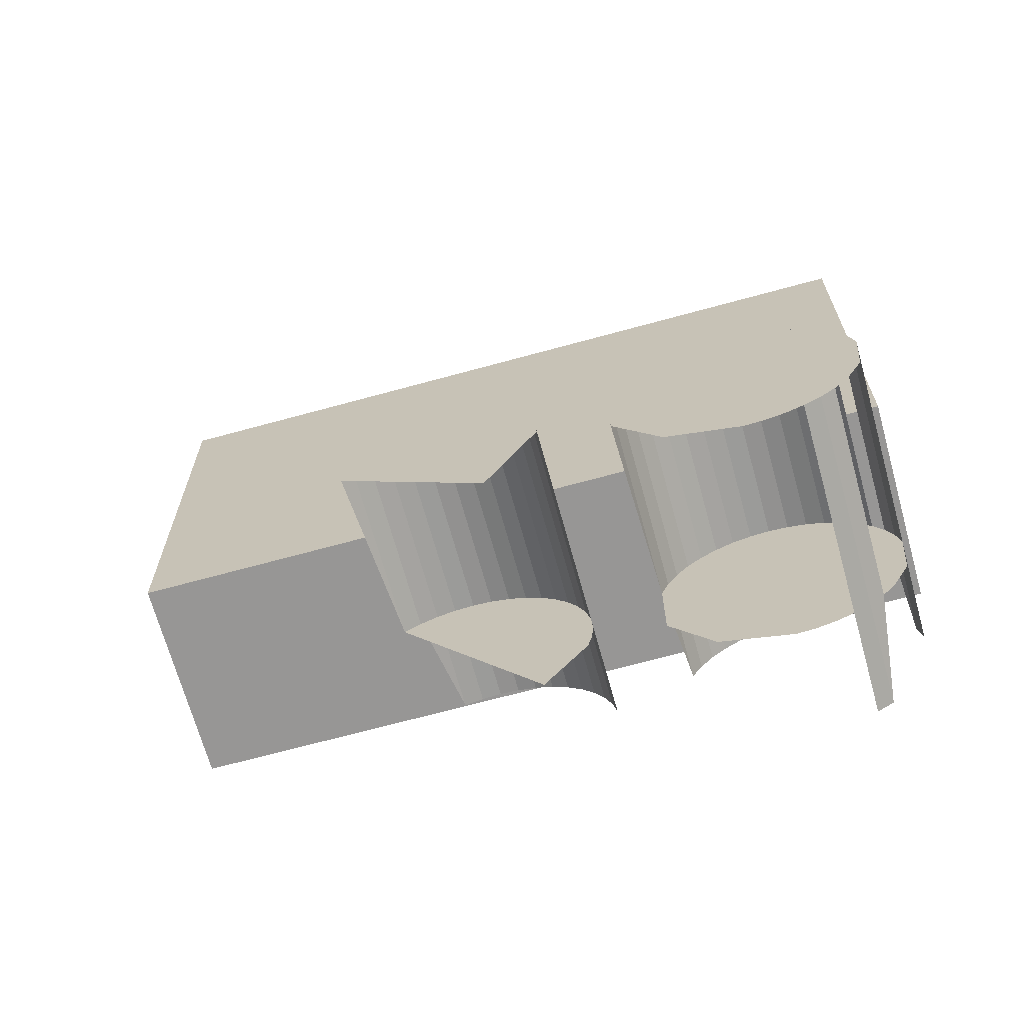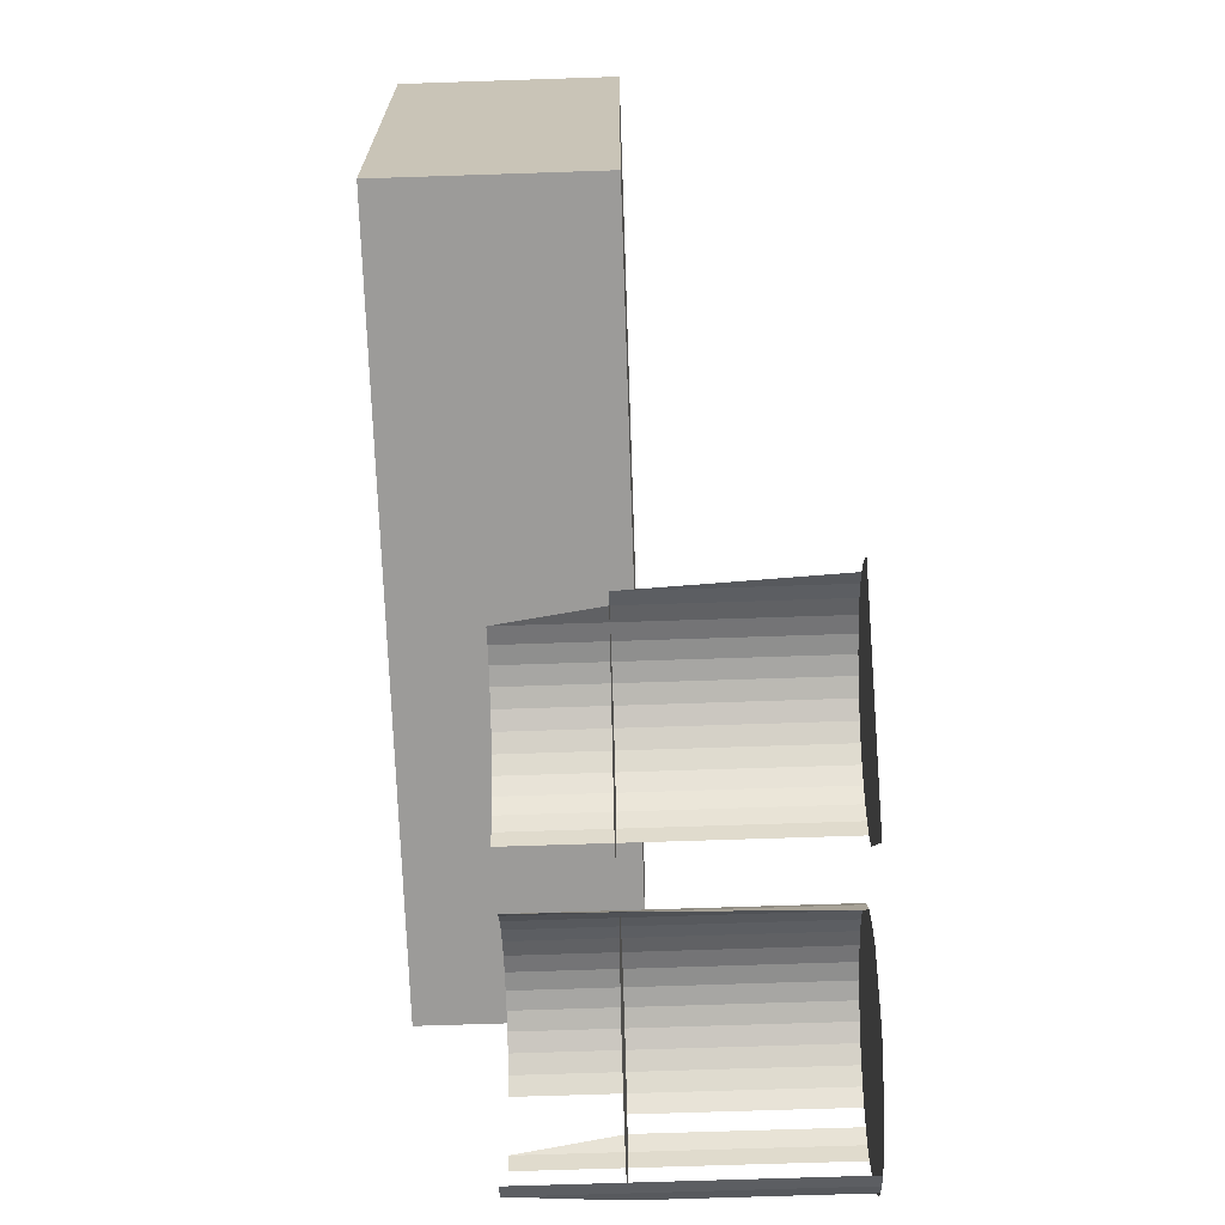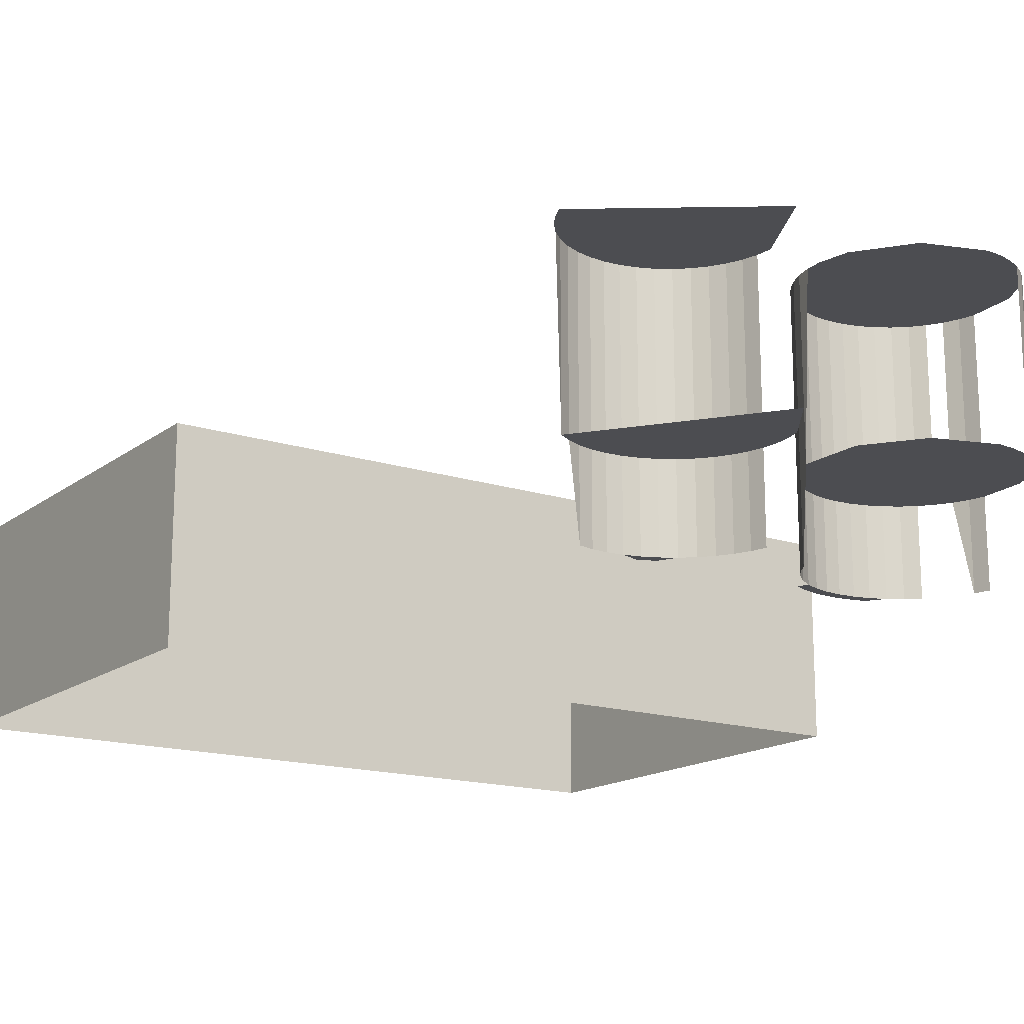
<metadata>
{"format":"obj","ext":"obj","renderer":"f3d","projection":"perspective","resolution":1024,"background":"white","views":[{"elev":-68.0,"azim":15.4,"up":"+Y"},{"elev":-69.7,"azim":-88.1,"up":"+Y"},{"elev":-16.1,"azim":-34.1,"up":"+Z"}]}
</metadata>
<code>
o LM_D_pf_seg9_UnderPF
v 40.89 801.6 -32.98
v -53.22 801.6 -32.98
v -53.22 801.6 -7
v 40.89 746 -32.98
v 40.89 801.6 -32.98
v 40.89 801.6 -7
v 40.89 801.6 -7
v 40.89 746 -7
v 40.89 746 -7
v 40.89 801.6 -7
v -53.22 801.6 -7
v -53.22 801.6 -7
v -53.22 801.6 -32.98
v -53.22 746 -7
v -53.22 746 -32.98
v -53.22 746 -32.98
v 40.89 746 -32.98
v 40.89 746 -7
v -53.22 746 -7
v -53.22 746 -7
v 28.42 721.5 -21.05
v 28.87 722.9 -21.05
v 26.54 723.4 -21.05
v 24.16 722.1 -21.05
v 26.54 723.4 -21.05
v 24.15 723.6 -21.05
v 26.54 723.4 -21.05
v 26.31 722 -21.05
v 28.42 721.5 -21.05
v 26.54 723.4 -21.05
v 24.16 722.1 -21.05
v 26.31 722 -21.05
v 28.42 721.5 -21.05
v 30.42 720.6 -21.05
v 28.87 722.9 -21.05
v 22 722 -21.05
v 24.15 723.6 -21.05
v 21.77 723.4 -21.05
v 24.16 722.1 -21.05
v 24.15 723.6 -21.05
v 22 722 -21.05
v 22 722 -21.05
v 21.77 723.4 -21.05
v 19.44 722.9 -21.05
v 19.9 721.5 -21.05
v 22 722 -21.05
v 19.44 722.9 -21.05
v 19.9 721.5 -21.05
v 19.44 722.9 -21.05
v 17.23 722 -21.05
v 17.23 722 -21.05
v 17.9 720.6 -21.05
v 19.9 721.5 -21.05
v 28.42 721.5 -9.283
v 28.42 721.5 -21.05
v 26.31 722 -21.05
v 24.16 722.1 -21.05
v 24.16 722.1 -9.283
v 26.31 722 -21.05
v 30.42 720.6 -9.283
v 30.42 720.6 -21.05
v 28.42 721.5 -21.05
v 30.42 720.6 -21.05
v 30.42 720.6 -9.283
v 32.26 719.5 -21.05
v 22 722 -21.05
v 22 722 -9.283
v 24.16 722.1 -21.05
v 32.26 719.5 -21.05
v 32.26 719.5 -9.283
v 33.91 718.1 -21.05
v 19.9 721.5 -21.05
v 19.9 721.5 -9.283
v 22 722 -21.05
v -4.496 720.6 -21.05
v -3.825 722 -21.05
v -6.039 722.9 -21.05
v -8.599 722 -21.05
v -6.495 721.5 -21.05
v -6.039 722.9 -21.05
v -6.495 721.5 -21.05
v -4.496 720.6 -21.05
v -6.039 722.9 -21.05
v 17.9 720.6 -21.05
v 17.9 720.6 -9.283
v 19.9 721.5 -21.05
v -4.496 720.6 -21.05
v -2.651 719.5 -21.05
v -3.825 722 -21.05
v 16.05 719.5 -21.05
v 16.05 719.5 -9.283
v 17.9 720.6 -21.05
v 26.31 722 -9.283
v 28.42 721.5 -9.283
v 26.31 722 -21.05
v 24.16 722.1 -9.283
v 26.31 722 -9.283
v 26.31 722 -21.05
v 28.42 721.5 -9.283
v 30.42 720.6 -9.283
v 28.42 721.5 -21.05
v 14.41 718.1 -21.05
v 14.41 718.1 -9.283
v 16.05 719.5 -21.05
v 22 722 -9.283
v 24.16 722.1 -9.283
v 24.16 722.1 -21.05
v 30.42 720.6 -9.283
v 32.26 719.5 -9.283
v 32.26 719.5 -21.05
v 19.9 721.5 -9.283
v 22 722 -9.283
v 22 722 -21.05
v 32.26 719.5 -9.283
v 33.91 718.1 -9.283
v 33.91 718.1 -21.05
v 37.27 712.6 -21.05
v 37.27 712.6 -9.283
v 37.78 710.5 -21.05
v 17.9 720.6 -9.283
v 19.9 721.5 -9.283
v 19.9 721.5 -21.05
v 13.01 716.4 -21.05
v 13.01 716.4 -9.283
v 14.41 718.1 -21.05
v -8.599 722 -21.05
v -8.599 722 -9.283
v -6.495 721.5 -21.05
v -6.495 721.5 -21.05
v -6.495 721.5 -9.283
v -4.496 720.6 -21.05
v -10.76 722.1 -21.05
v -10.76 722.1 -9.283
v -8.599 722 -21.05
v -4.496 720.6 -21.05
v -4.496 720.6 -9.283
v -2.651 719.5 -21.05
v -12.91 722 -21.05
v -12.91 722 -9.283
v -10.76 722.1 -21.05
v 16.05 719.5 -9.283
v 17.9 720.6 -9.283
v 17.9 720.6 -21.05
v -2.651 719.5 -21.05
v -2.651 719.5 -9.283
v -1.005 718.1 -21.05
v 11.88 714.6 -21.05
v 11.88 714.6 -9.283
v 13.01 716.4 -21.05
v -15.02 721.5 -21.05
v -15.02 721.5 -9.283
v -12.91 722 -21.05
v -1.005 718.1 -21.05
v -1.005 718.1 -9.283
v 0.401 716.5 -21.05
v 14.41 718.1 -9.283
v 16.05 719.5 -9.283
v 16.05 719.5 -21.05
v 28.42 721.5 -9.283
v 26.31 722 -9.283
v 24.16 722.1 -9.283
v 32.26 719.5 -9.283
v 30.42 720.6 -9.283
v 28.42 721.5 -9.283
v 36.44 714.6 -9.283
v 37.27 712.6 -9.283
v 37.27 712.6 -21.05
v 0.401 716.5 -21.05
v 0.401 716.5 -9.283
v 1.532 714.6 -21.05
v 13.01 716.4 -9.283
v 14.41 718.1 -9.283
v 14.41 718.1 -21.05
v 16.05 719.5 -9.283
v 24.16 722.1 -9.283
v 22 722 -9.283
v 37.27 712.6 -9.283
v 28.42 721.5 -9.283
v 24.16 722.1 -9.283
v 16.05 719.5 -9.283
v 22 722 -9.283
v 19.9 721.5 -9.283
v 37.27 712.6 -9.283
v 32.26 719.5 -9.283
v 28.42 721.5 -9.283
v 37.27 712.6 -9.283
v 37.78 710.5 -9.283
v 37.78 710.5 -21.05
v 1.532 714.6 -21.05
v 1.532 714.6 -9.283
v 2.361 712.6 -21.05
v -8.599 722 -9.283
v -6.495 721.5 -9.283
v -6.495 721.5 -21.05
v -10.76 722.1 -9.283
v -8.599 722 -9.283
v -8.599 722 -21.05
v -6.495 721.5 -9.283
v -4.496 720.6 -9.283
v -4.496 720.6 -21.05
v 37.27 712.6 -9.283
v 33.91 718.1 -9.283
v 32.26 719.5 -9.283
v 19.9 721.5 -9.283
v 17.9 720.6 -9.283
v 16.05 719.5 -9.283
v -12.91 722 -9.283
v -10.76 722.1 -9.283
v -10.76 722.1 -21.05
v -4.496 720.6 -9.283
v -2.651 719.5 -9.283
v -2.651 719.5 -21.05
v 11.88 714.6 -9.283
v 13.01 716.4 -9.283
v 13.01 716.4 -21.05
v 37.27 712.6 -9.283
v 35.31 716.5 -9.283
v 33.91 718.1 -9.283
v -15.02 721.5 -9.283
v -12.91 722 -9.283
v -12.91 722 -21.05
v -2.651 719.5 -9.283
v -1.005 718.1 -9.283
v -1.005 718.1 -21.05
v 2.361 712.6 -21.05
v 2.361 712.6 -9.283
v 2.868 710.5 -21.05
v 37.27 712.6 -9.283
v 36.44 714.6 -9.283
v 35.31 716.5 -9.283
v -17.01 720.6 -9.283
v -15.02 721.5 -9.283
v -15.02 721.5 -21.05
v -1.005 718.1 -9.283
v 0.401 716.5 -9.283
v 0.401 716.5 -21.05
v 11.05 712.6 -9.283
v 11.88 714.6 -9.283
v 11.88 714.6 -21.05
v 16.05 719.5 -9.283
v 14.41 718.1 -9.283
v 13.01 716.4 -9.283
v 0.401 716.5 -9.283
v 1.532 714.6 -9.283
v 1.532 714.6 -21.05
v -6.495 721.5 -9.283
v -8.599 722 -9.283
v -10.76 722.1 -9.283
v -2.651 719.5 -9.283
v -4.496 720.6 -9.283
v -6.495 721.5 -9.283
v 16.05 719.5 -9.283
v 13.01 716.4 -9.283
v 11.05 712.6 -9.283
v 1.532 714.6 -9.283
v 2.361 712.6 -9.283
v 2.361 712.6 -21.05
v 32.27 697.2 -9.283
v 32.27 697.2 -9.283
v 37.27 712.6 -9.283
v 24.16 722.1 -9.283
v 37.28 704.1 -9.283
v 37.78 710.5 -9.283
v -18.86 719.5 -9.283
v -10.76 722.1 -9.283
v -12.91 722 -9.283
v 2.361 712.6 -9.283
v -6.495 721.5 -9.283
v -10.76 722.1 -9.283
v 13.01 716.4 -9.283
v 11.88 714.6 -9.283
v 11.05 712.6 -9.283
v 2.361 712.6 -9.283
v 2.868 710.5 -9.283
v 2.868 710.5 -21.05
v 2.361 712.6 -9.283
v -2.651 719.5 -9.283
v -6.495 721.5 -9.283
v -18.86 719.5 -9.283
v -12.91 722 -9.283
v -15.02 721.5 -9.283
v 26.31 722 -9.283
v 26.31 722 14.25
v 28.42 721.5 -9.283
v 28.42 721.5 -9.283
v 28.42 721.5 14.25
v 30.42 720.6 -9.283
v 24.16 722.1 -9.283
v 24.16 722.1 14.25
v 26.31 722 -9.283
v 2.361 712.6 -9.283
v -1.005 718.1 -9.283
v -2.651 719.5 -9.283
v 30.42 720.6 -9.283
v 30.42 720.6 14.25
v 32.26 719.5 -9.283
v 22 722 -9.283
v 22 722 14.25
v 24.16 722.1 -9.283
v -15.02 721.5 -9.283
v -17.01 720.6 -9.283
v -18.86 719.5 -9.283
v 2.361 712.6 -9.283
v 0.401 716.5 -9.283
v -1.005 718.1 -9.283
v 32.26 719.5 -9.283
v 32.26 719.5 14.25
v 33.91 718.1 -9.283
v 19.9 721.5 -9.283
v 19.9 721.5 14.25
v 22 722 -9.283
v 32.27 697.2 -21.05
v 32.27 697.2 -9.283
v 30.43 696.1 -21.05
v 2.361 712.6 -9.283
v 1.532 714.6 -9.283
v 0.401 716.5 -9.283
v 33.91 718.1 -9.283
v 33.91 718.1 14.25
v 35.31 716.5 -9.283
v 32.27 697.2 -9.283
v 16.05 719.5 -9.283
v 11.05 712.6 -9.283
v 17.9 720.6 -9.283
v 17.9 720.6 14.25
v 19.9 721.5 -9.283
v 37.27 712.6 -9.283
v 35.32 700.3 -9.283
v 37.28 704.1 -9.283
v 16.05 719.5 -9.283
v 16.05 719.5 14.25
v 17.9 720.6 -9.283
v 37.27 712.6 -9.283
v 32.27 697.2 -9.283
v 35.32 700.3 -9.283
v 36.44 714.6 -9.283
v 36.44 714.6 14.25
v 37.27 712.6 -9.283
v 3.039 708.4 -9.283
v 2.868 710.5 -9.283
v 2.361 712.6 -9.283
v 14.41 718.1 -9.283
v 14.41 718.1 14.25
v 16.05 719.5 -9.283
v 33.92 698.6 -9.283
v 32.27 697.2 -9.283
v 32.27 697.2 -21.05
v -2.637 697.2 -9.283
v -2.637 697.2 -9.283
v 2.361 712.6 -9.283
v -10.76 722.1 -9.283
v 2.87 706.2 -9.283
v 3.039 708.4 -9.283
v 37.27 712.6 -9.283
v 37.27 712.6 14.25
v 37.78 710.5 -9.283
v 13.01 716.4 -9.283
v 13.01 716.4 14.25
v 14.41 718.1 -9.283
v 32.27 697.2 -9.283
v 30.43 696.1 -9.283
v 30.43 696.1 -21.05
v 32.27 697.2 -9.283
v 11.05 712.6 -9.283
v 11.06 704.1 -9.283
v -8.599 722 -9.283
v -8.599 722 14.25
v -6.495 721.5 -9.283
v -6.495 721.5 -9.283
v -6.495 721.5 14.25
v -4.496 720.6 -9.283
v -10.76 722.1 -9.283
v -10.76 722.1 14.25
v -8.599 722 -9.283
v -4.496 720.6 14.25
v 2.367 704.1 -9.283
v -12.91 722 -9.283
v -12.91 722 14.25
v -10.76 722.1 -9.283
v -2.651 719.5 14.25
v -1.005 718.1 -9.283
v 11.88 714.6 -9.283
v 11.88 714.6 14.25
v 13.01 716.4 -9.283
v -15.02 721.5 -9.283
v -15.02 721.5 14.25
v -12.91 722 -9.283
v 32.27 697.2 -9.283
v 33.92 698.6 -9.283
v 35.32 700.3 -9.283
v -1.005 718.1 -9.283
v -1.005 718.1 14.25
v 0.401 716.5 -9.283
v 26.31 722 14.25
v 28.42 721.5 14.25
v 28.42 721.5 -9.283
v 24.16 722.1 14.25
v 26.31 722 14.25
v 26.31 722 -9.283
v -17.01 720.6 -9.283
v -17.01 720.6 14.25
v -15.02 721.5 -9.283
v 28.42 721.5 14.25
v 30.42 720.6 14.25
v 30.42 720.6 -9.283
v 22 722 14.25
v 24.16 722.1 14.25
v 24.16 722.1 -9.283
v 30.42 720.6 14.25
v 32.26 719.5 14.25
v 32.26 719.5 -9.283
v 0.401 716.5 -9.283
v 0.401 716.5 14.25
v 1.532 714.6 -9.283
v 11.05 712.6 -9.283
v 11.05 712.6 14.25
v 11.88 714.6 -9.283
v -2.637 697.2 -9.283
v 2.367 704.1 -9.283
v 2.361 712.6 -9.283
v 19.9 721.5 14.25
v 22 722 14.25
v 22 722 -9.283
v -18.86 719.5 -9.283
v -18.86 719.5 14.25
v -17.01 720.6 -9.283
v 32.26 719.5 14.25
v 33.91 718.1 14.25
v 33.91 718.1 -9.283
v 32.27 697.2 -9.283
v 11.06 704.1 -9.283
v 16.07 697.2 -9.283
v 19.9 721.5 14.25
v 1.532 714.6 -9.283
v 1.532 714.6 14.25
v 2.361 712.6 -9.283
v 28.43 695.2 -9.283
v 30.43 696.1 -9.283
v 32.27 697.2 -9.283
v 35.31 716.5 14.25
v 32.27 697.2 -9.283
v 26.33 694.7 -9.283
v 28.43 695.2 -9.283
v 16.05 719.5 14.25
v 17.9 720.6 14.25
v 17.9 720.6 -9.283
v 16.07 697.2 -9.283
v 24.17 694.6 -9.283
v 32.27 697.2 -9.283
v 24.17 694.6 -9.283
v 26.33 694.7 -9.283
v 2.361 712.6 14.25
v 2.868 710.5 -9.283
v 14.41 718.1 14.25
v 16.05 719.5 14.25
v 16.05 719.5 -9.283
v 36.44 714.6 14.25
v 37.27 712.6 14.25
v 37.27 712.6 -9.283
v 13.01 716.4 14.25
v 14.41 718.1 14.25
v 14.41 718.1 -9.283
v 37.27 712.6 14.25
v 37.78 710.5 14.25
v 37.78 710.5 -9.283
v -8.599 722 14.25
v -6.495 721.5 14.25
v -6.495 721.5 -9.283
v -10.76 722.1 14.25
v -8.599 722 14.25
v -8.599 722 -9.283
v -4.496 720.6 14.25
v -10.76 722.1 14.25
v -2.651 719.5 14.25
v 11.88 714.6 14.25
v 13.01 716.4 14.25
v 13.01 716.4 -9.283
v -15.02 721.5 14.25
v -12.91 722 14.25
v -12.91 722 -9.283
v -2.651 719.5 14.25
v -1.005 718.1 14.25
v -1.005 718.1 -9.283
v -17.01 720.6 14.25
v -15.02 721.5 14.25
v -15.02 721.5 -9.283
v -1.005 718.1 14.25
v 0.401 716.5 14.25
v 0.401 716.5 -9.283
v 28.42 721.5 14.25
v 26.31 722 14.25
v 24.16 722.1 14.25
v 33.92 698.6 -9.283
v 33.92 698.6 14.25
v 32.27 697.2 -9.283
v 11.05 712.6 14.25
v 11.88 714.6 14.25
v 11.88 714.6 -9.283
v 32.26 719.5 14.25
v 30.42 720.6 14.25
v -18.86 719.5 14.25
v -17.01 720.6 14.25
v -17.01 720.6 -9.283
v 0.401 716.5 14.25
v 1.532 714.6 14.25
v 1.532 714.6 -9.283
v 16.05 719.5 14.25
v 22 722 14.25
v 30.43 696.1 14.25
v 30.43 696.1 -9.283
v 32.27 697.2 -9.283
v 37.27 712.6 14.25
v 10.55 710.5 14.25
v 11.05 712.6 14.25
v 11.05 712.6 -9.283
v 19.9 721.5 14.25
v 37.27 712.6 14.25
v 32.26 719.5 14.25
v 28.42 721.5 14.25
v -20.5 718.1 14.25
v -18.86 719.5 14.25
v -18.86 719.5 -9.283
v 1.532 714.6 14.25
v 2.361 712.6 14.25
v 2.361 712.6 -9.283
v 37.27 712.6 14.25
v 33.91 718.1 14.25
v 32.26 719.5 14.25
v 17.9 720.6 14.25
v 37.27 712.6 14.25
v 35.31 716.5 14.25
v 33.91 718.1 14.25
v 37.27 712.6 14.25
v 36.44 714.6 14.25
v 35.31 716.5 14.25
v 2.361 712.6 14.25
v 2.868 710.5 14.25
v 2.868 710.5 -9.283
v 14.41 718.1 14.25
v 13.01 716.4 14.25
v 16.05 719.5 14.25
v 13.01 716.4 14.25
v 11.88 714.6 14.25
v -6.495 721.5 14.25
v -8.599 722 14.25
v -10.76 722.1 14.25
v -2.651 719.5 14.25
v -4.496 720.6 14.25
v 11.88 714.6 14.25
v 11.05 712.6 14.25
v 32.27 697.2 14.25
v 24.16 722.1 14.25
v 16.05 719.5 14.25
v 32.27 697.2 14.25
v 37.28 704.1 14.25
v 37.78 710.5 14.25
v 37.27 712.6 14.25
v -18.86 719.5 14.25
v -12.91 722 14.25
v 2.361 712.6 14.25
v 2.361 712.6 14.25
v -2.651 719.5 14.25
v -6.495 721.5 14.25
v -15.02 721.5 14.25
v 2.361 712.6 14.25
v -1.005 718.1 14.25
v -2.651 719.5 14.25
v 33.92 698.6 14.25
v 32.27 697.2 14.25
v 32.27 697.2 -9.283
v -17.01 720.6 14.25
v 2.361 712.6 14.25
v 0.401 716.5 14.25
v -1.005 718.1 14.25
v 32.27 697.2 14.25
v 30.43 696.1 14.25
v 32.27 697.2 -9.283
v 2.361 712.6 14.25
v 1.532 714.6 14.25
v 0.401 716.5 14.25
v 35.32 700.3 14.25
v 37.28 704.1 14.25
v 10.55 710.5 14.25
v 10.38 708.3 14.25
v -20.5 718.1 14.25
v -21.91 716.4 14.25
v -18.86 719.5 14.25
v -21.91 716.4 14.25
v -23.03 714.6 14.25
v 3.039 708.4 14.25
v 2.868 710.5 14.25
v 2.361 712.6 14.25
v 11.06 704.1 14.25
v -2.637 697.2 14.25
v -10.76 722.1 14.25
v -18.86 719.5 14.25
v -23.03 714.6 14.25
v -23.86 712.6 14.25
v -2.637 697.2 14.25
v 32.27 697.2 14.25
v 11.05 712.6 14.25
v 11.06 704.1 14.25
v 33.92 698.6 14.25
v 3.039 708.4 14.25
v 16.07 697.2 14.25
v 28.43 695.2 14.25
v 30.43 696.1 14.25
v 26.33 694.7 14.25
v 24.17 694.6 14.25
f 3 2 1
f 6 5 4
f 3 1 7
f 6 4 8
f 11 10 9
f 14 13 12
f 14 15 13
f 18 17 16
f 11 9 19
f 18 16 20
f 23 22 21
f 26 25 24
f 29 28 27
f 32 31 30
f 35 34 33
f 38 37 36
f 41 40 39
f 44 43 42
f 47 46 45
f 50 49 48
f 53 52 51
f 56 55 54
f 59 58 57
f 62 61 60
f 65 64 63
f 68 67 66
f 71 70 69
f 74 73 72
f 77 76 75
f 80 79 78
f 83 82 81
f 86 85 84
f 89 88 87
f 92 91 90
f 95 94 93
f 98 97 96
f 101 100 99
f 104 103 102
f 107 106 105
f 110 109 108
f 113 112 111
f 116 115 114
f 119 118 117
f 122 121 120
f 125 124 123
f 128 127 126
f 131 130 129
f 134 133 132
f 137 136 135
f 140 139 138
f 143 142 141
f 146 145 144
f 149 148 147
f 152 151 150
f 155 154 153
f 158 157 156
f 161 160 159
f 164 163 162
f 167 166 165
f 170 169 168
f 173 172 171
f 176 175 174
f 179 178 177
f 182 181 180
f 185 184 183
f 188 187 186
f 191 190 189
f 194 193 192
f 197 196 195
f 200 199 198
f 203 202 201
f 206 205 204
f 209 208 207
f 212 211 210
f 215 214 213
f 218 217 216
f 221 220 219
f 224 223 222
f 227 226 225
f 230 229 228
f 233 232 231
f 236 235 234
f 239 238 237
f 242 241 240
f 245 244 243
f 248 247 246
f 251 250 249
f 254 253 252
f 257 256 255
f 174 175 258
f 261 260 259
f 216 263 262
f 266 265 264
f 269 268 267
f 272 271 270
f 275 274 273
f 278 277 276
f 281 280 279
f 284 283 282
f 287 286 285
f 290 289 288
f 293 292 291
f 296 295 294
f 299 298 297
f 302 301 300
f 305 304 303
f 308 307 306
f 311 310 309
f 314 313 312
f 317 316 315
f 320 319 318
f 323 322 321
f 326 325 324
f 329 328 327
f 332 331 330
f 335 334 333
f 338 337 336
f 341 340 339
f 344 343 342
f 347 346 345
f 264 265 348
f 351 350 349
f 353 352 303
f 356 355 354
f 359 358 357
f 362 361 360
f 365 364 363
f 368 367 366
f 371 370 369
f 374 373 372
f 211 375 210
f 352 376 303
f 379 378 377
f 381 380 145
f 384 383 382
f 387 386 385
f 390 389 388
f 393 392 391
f 396 395 394
f 399 398 397
f 402 401 400
f 405 404 403
f 408 407 406
f 411 410 409
f 414 413 412
f 417 416 415
f 420 419 418
f 423 422 421
f 426 425 424
f 429 428 427
f 432 431 430
f 326 433 325
f 436 435 434
f 439 438 437
f 320 440 319
f 443 442 441
f 446 445 444
f 449 448 447
f 451 450 258
f 453 452 226
f 456 455 454
f 459 458 457
f 462 461 460
f 465 464 463
f 468 467 466
f 471 470 469
f 371 472 370
f 379 473 378
f 211 474 375
f 477 476 475
f 480 479 478
f 483 482 481
f 486 485 484
f 489 488 487
f 492 491 490
f 495 494 493
f 498 497 496
f 490 500 499
f 503 502 501
f 506 505 504
f 508 492 507
f 511 510 509
f 492 490 512
f 515 514 513
f 516 508 507
f 519 518 517
f 522 521 520
f 525 524 523
f 528 527 526
f 507 529 516
f 532 531 530
f 535 534 533
f 538 537 536
f 540 539 507
f 543 542 541
f 546 545 544
f 544 548 547
f 550 549 507
f 553 552 551
f 492 512 554
f 557 556 555
f 559 546 558
f 546 544 560
f 563 562 561
f 564 559 558
f 567 566 565
f 570 569 568
f 558 571 564
f 574 573 572
f 577 576 575
f 580 579 578
f 550 507 554
f 582 581 512
f 584 583 550
f 586 585 558
f 589 588 587
f 581 554 512
f 592 591 590
f 593 584 550
f 596 595 594
f 598 597 558
f 546 560 599
f 602 601 600
f 581 603 554
f 560 604 599
f 598 558 599
f 605 593 554
f 554 607 606
f 606 608 554
f 554 609 605
f 608 609 554

</code>
